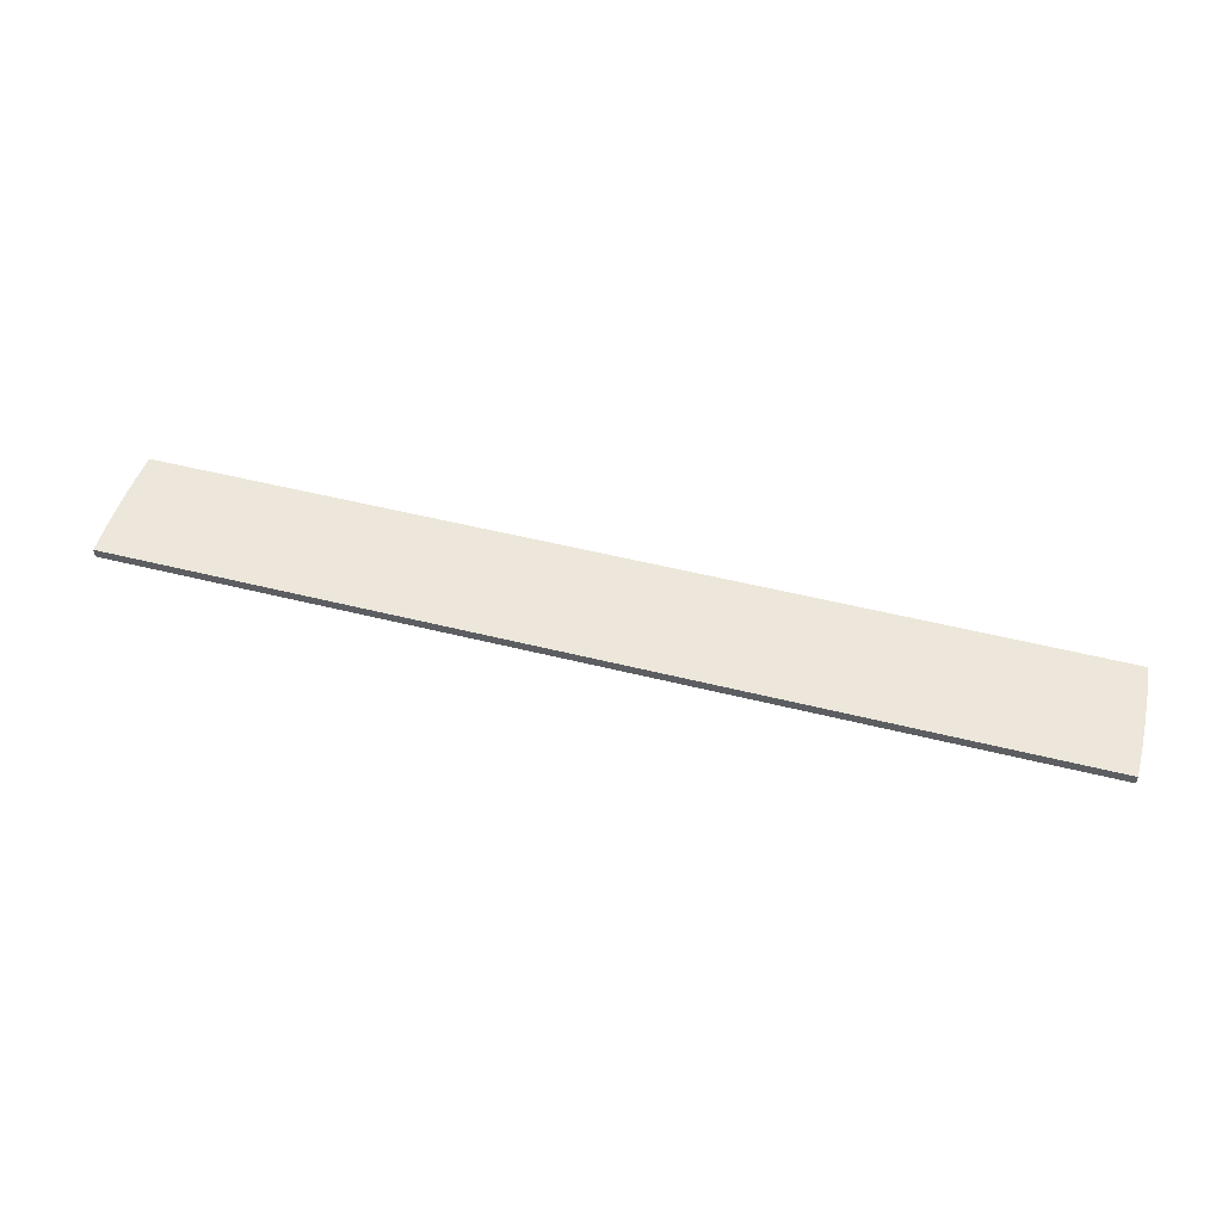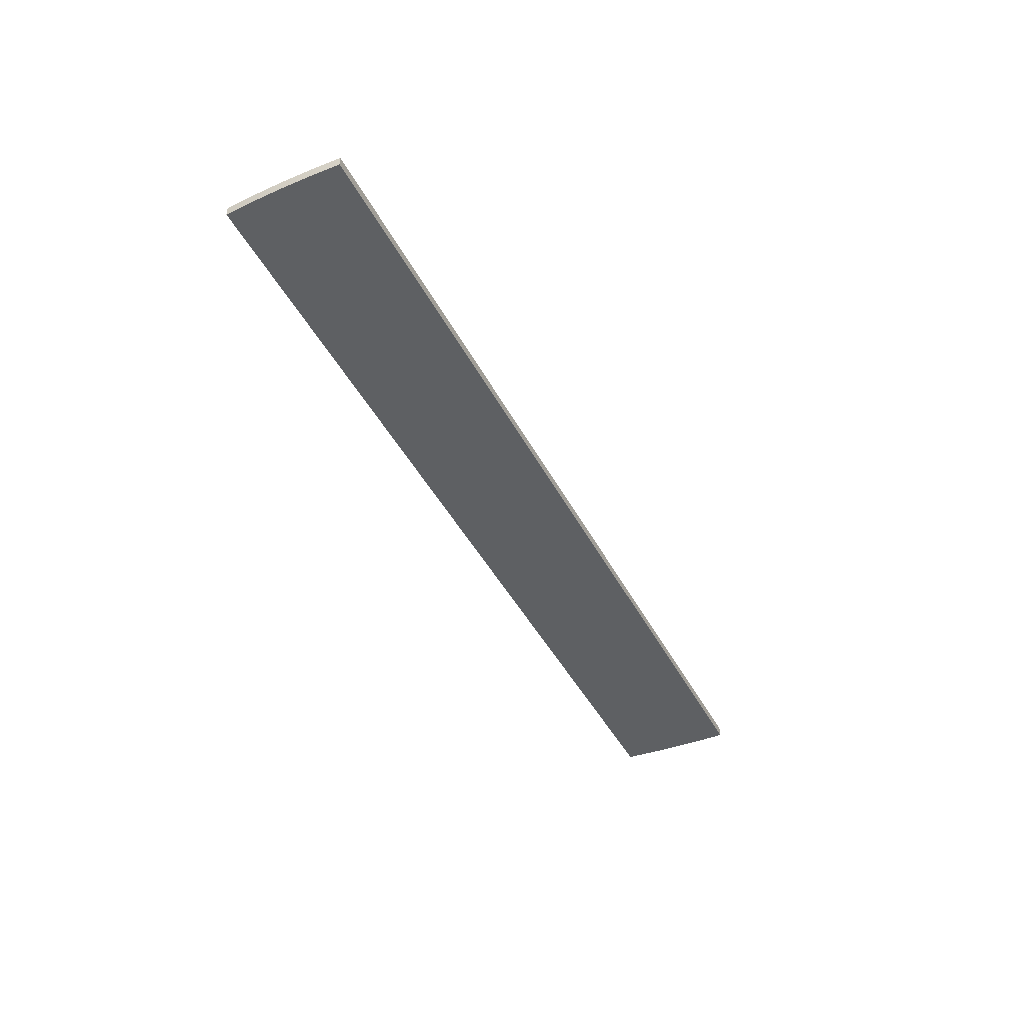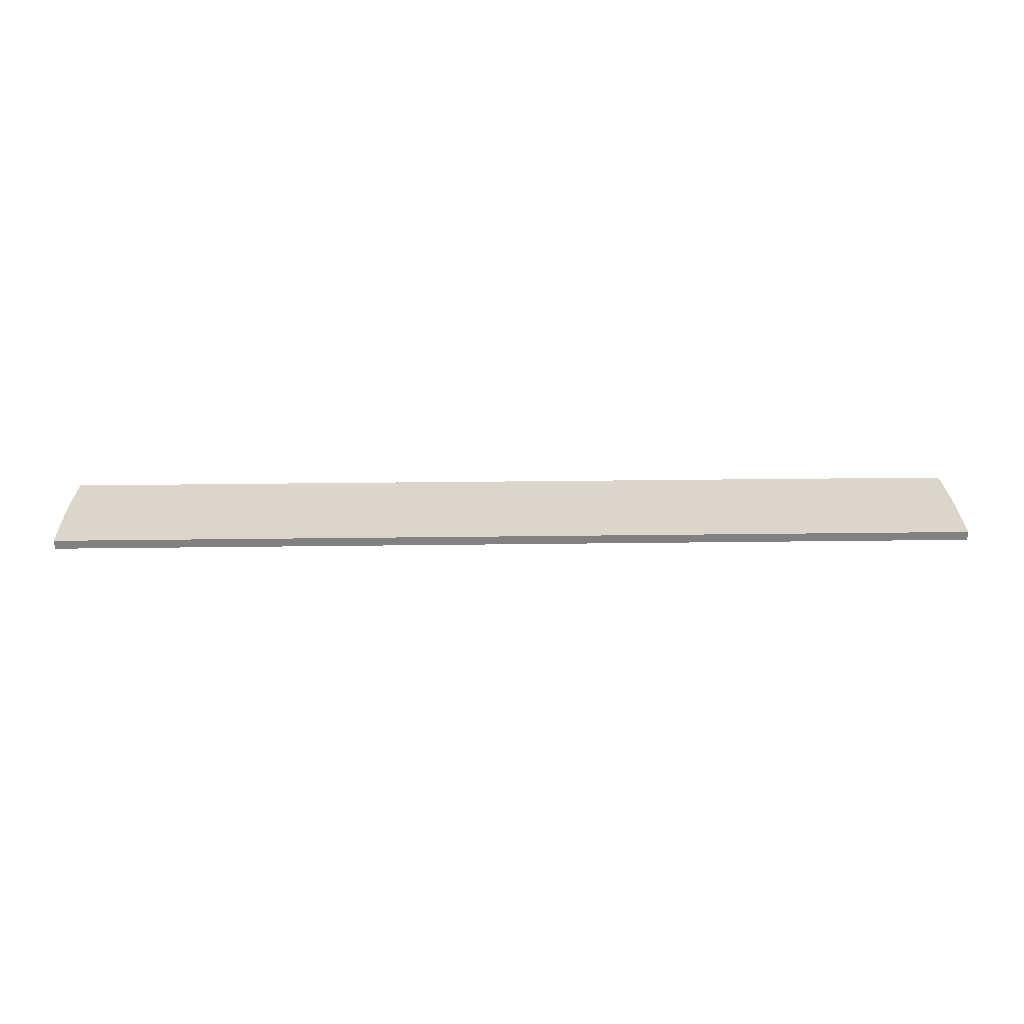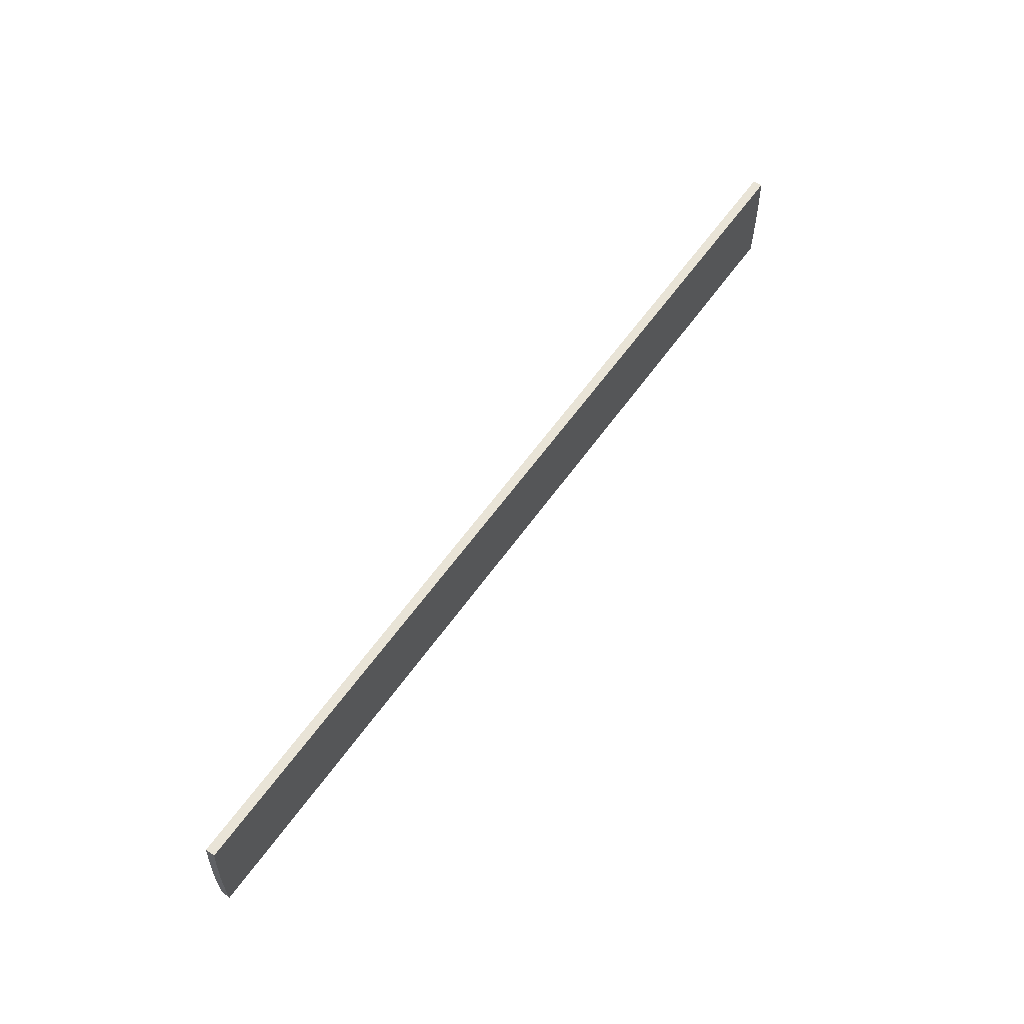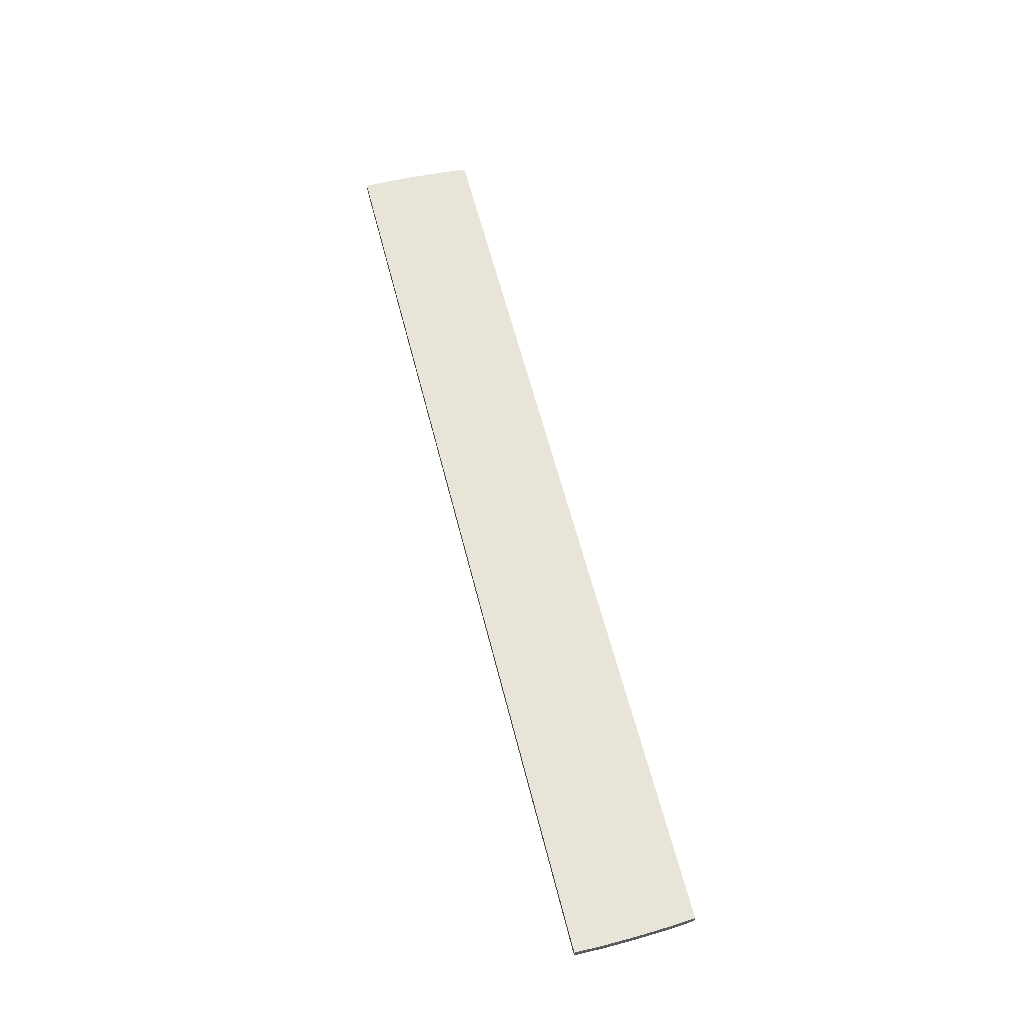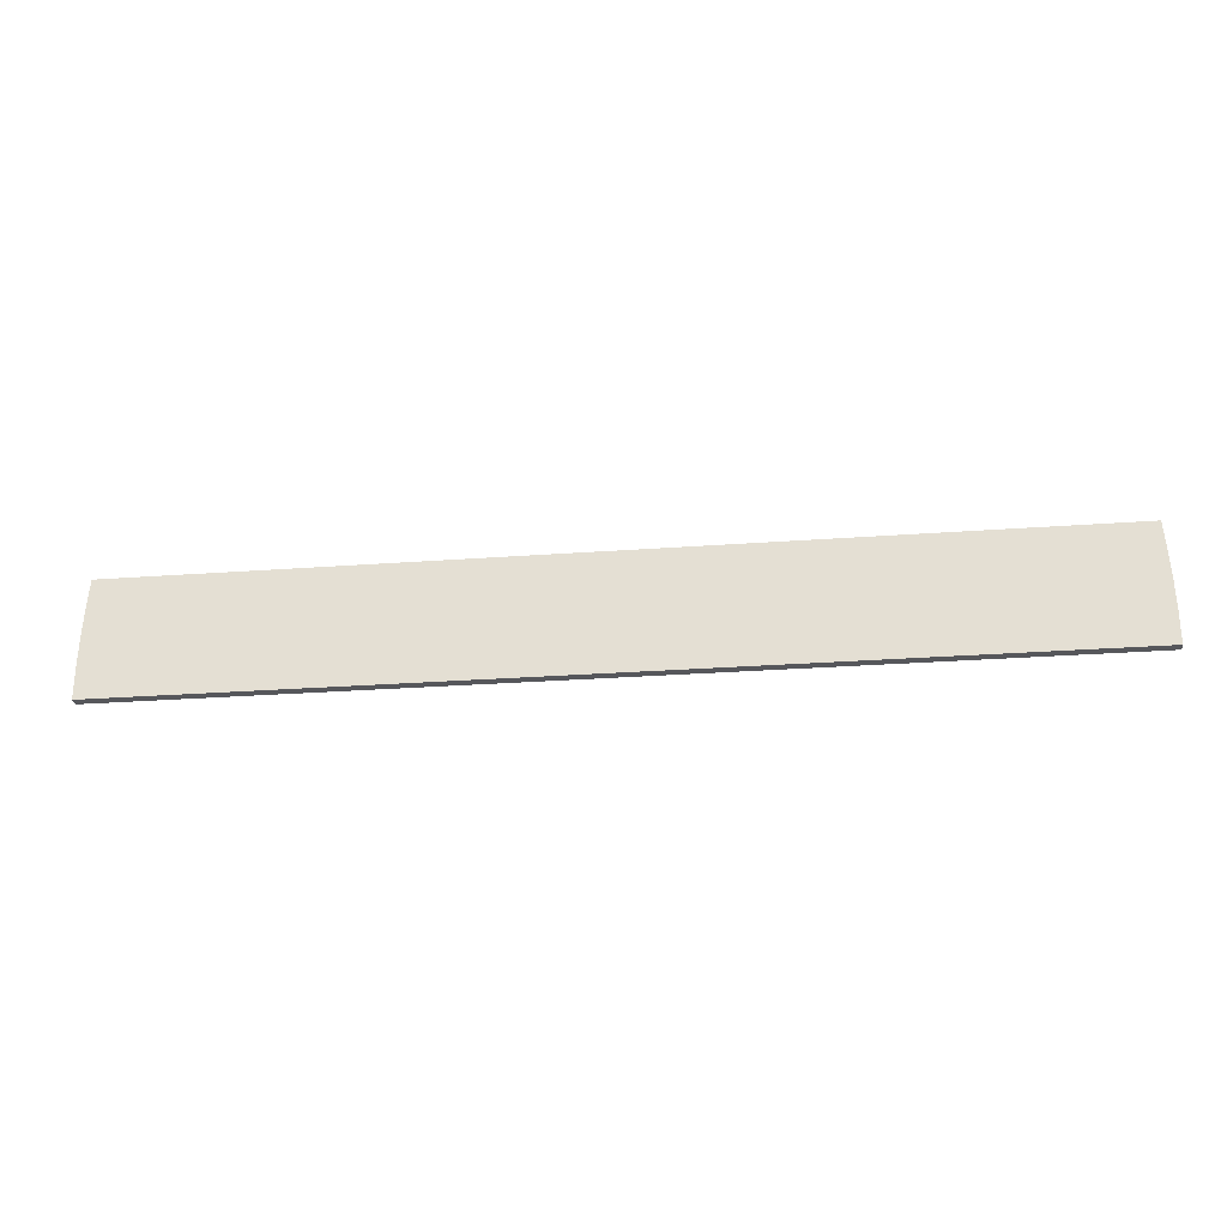
<metadata>
{"format":"obj","ext":"obj","renderer":"f3d","projection":"perspective","resolution":1024,"background":"white","views":[{"elev":51.2,"azim":15.3,"up":"+Z"},{"elev":-42.6,"azim":-64.5,"up":"+Z"},{"elev":29.7,"azim":-1.1,"up":"+Z"},{"elev":61.2,"azim":125.4,"up":"+Y"},{"elev":60.3,"azim":75.9,"up":"+Z"},{"elev":-27.4,"azim":-173.5,"up":"+Y"}]}
</metadata>
<code>
o DFlag_Ellipse_C2
v 0.04997 -0.006241 -0.0005
v 0.05 -0.003109 -0.0005
v 0.04994 2.2e-05 -0.0005
v 0.04979 0.003146 -0.0005
v 0.04955 0.006259 -0.0005
v 0.04955 0.006259 0.0005
v 0.04979 0.003146 0.0005
v 0.04994 2.2e-05 0.0005
v 0.05 -0.003109 0.0005
v 0.04997 -0.006241 0.0005
v -0.04997 -0.006241 -0.0005
v -0.04997 -0.006241 0.0005
v -0.04955 0.006259 -0.0005
v -0.04979 0.003146 -0.0005
v -0.04994 2.2e-05 -0.0005
v -0.05 -0.003109 -0.0005
v -0.05 -0.003109 0.0005
v -0.04994 2.2e-05 0.0005
v -0.04979 0.003146 0.0005
v -0.04955 0.006259 0.0005
f 10 1 9
f 9 1 2
f 9 2 8
f 8 2 3
f 8 3 7
f 7 3 4
f 7 4 6
f 6 4 5
f 11 1 12
f 12 1 10
f 20 13 19
f 19 13 14
f 19 14 15
f 19 15 18
f 18 15 16
f 18 16 17
f 17 16 12
f 12 16 11
f 5 13 6
f 6 13 20
f 6 20 7
f 7 20 19
f 7 19 8
f 8 19 18
f 8 18 9
f 9 18 17
f 9 17 10
f 10 17 12
f 13 5 14
f 14 5 4
f 14 4 15
f 15 4 3
f 15 3 16
f 16 3 2
f 16 2 11
f 11 2 1

</code>
